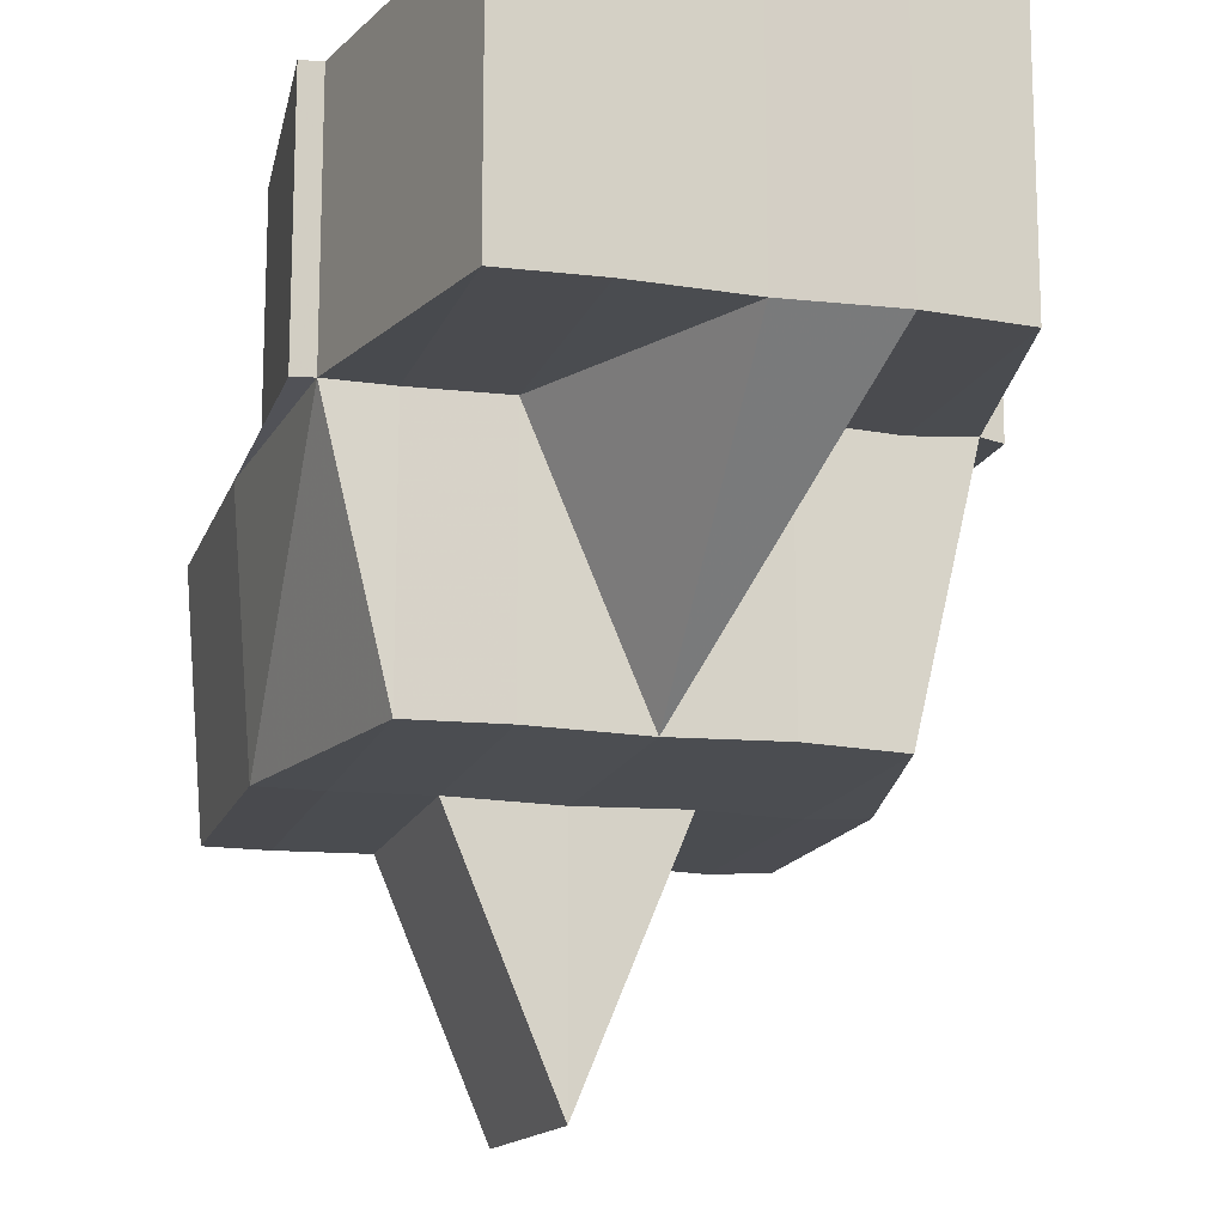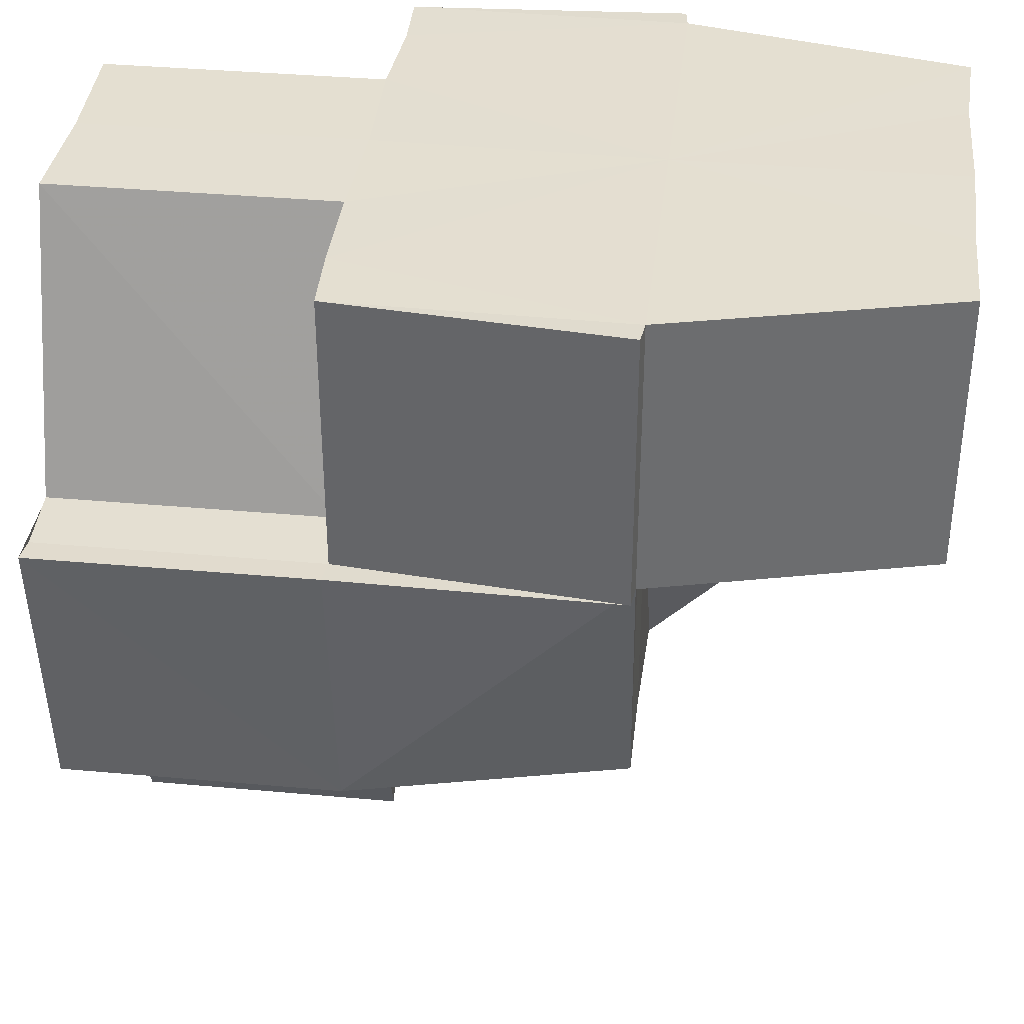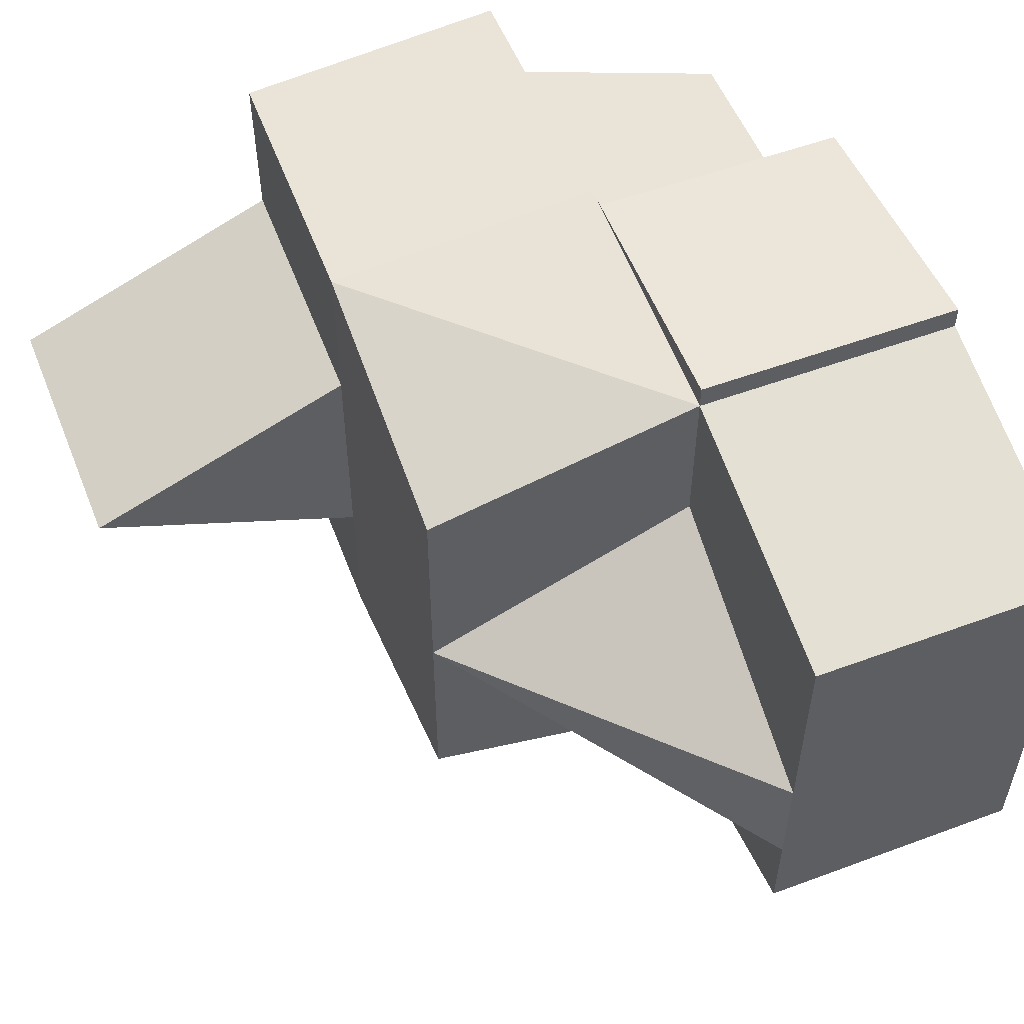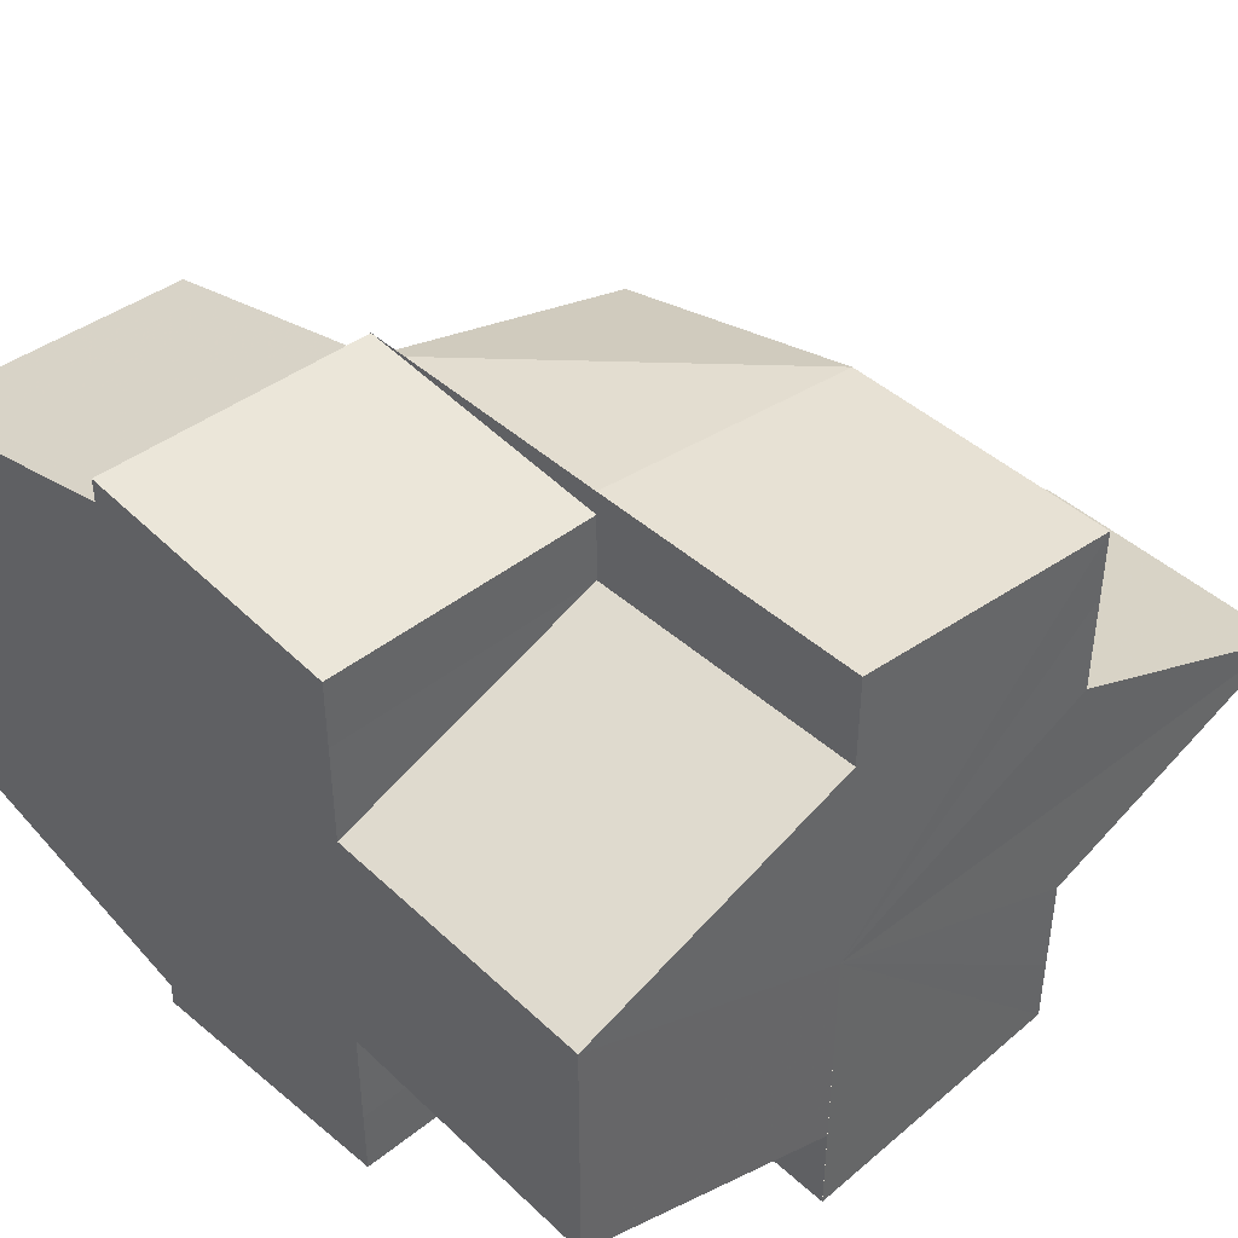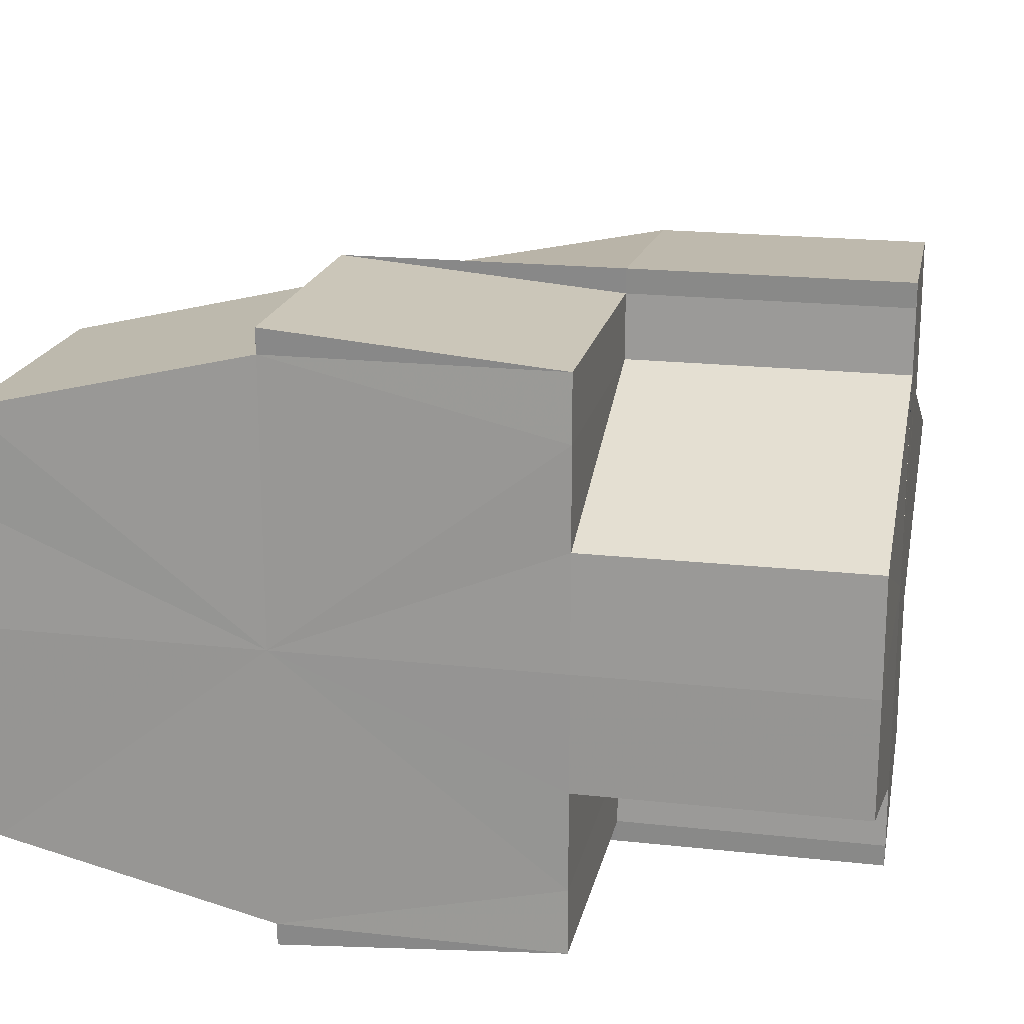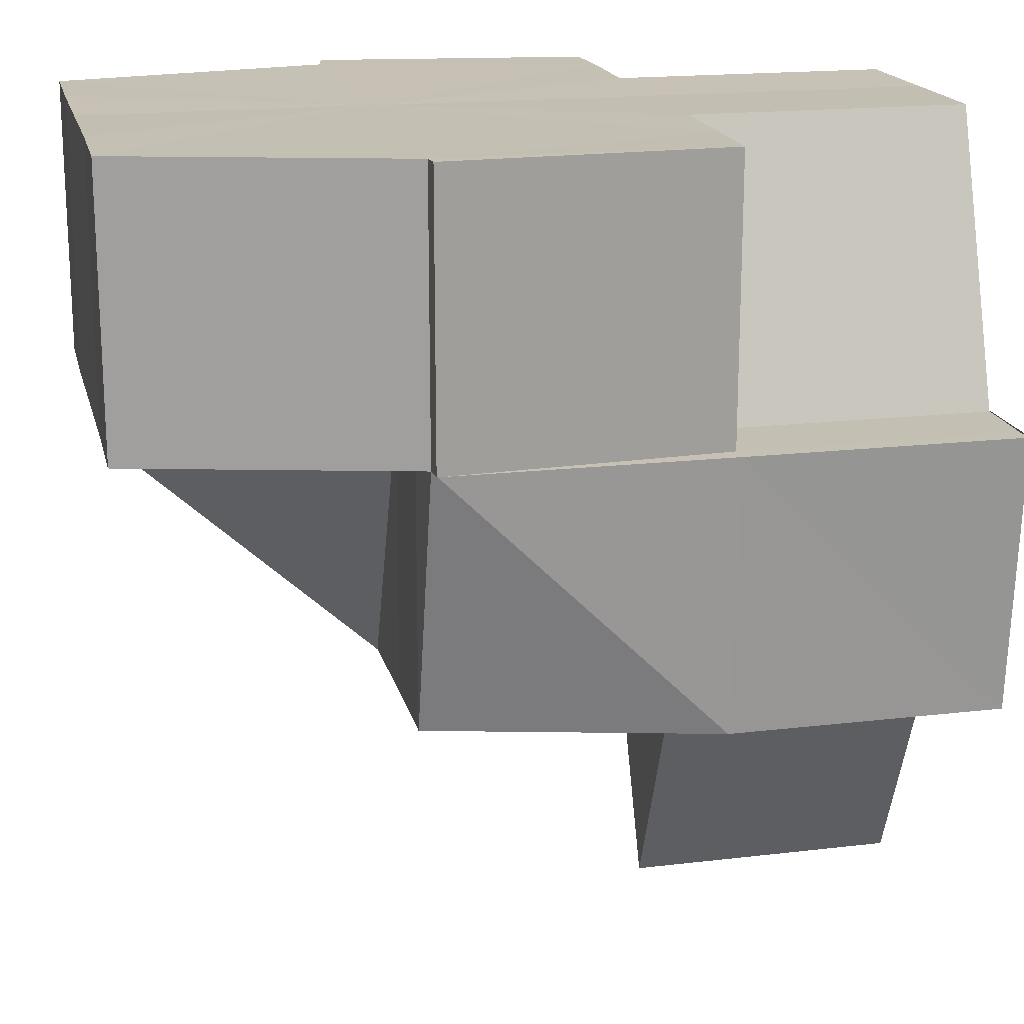
<metadata>
{"format":"obj","ext":"obj","renderer":"f3d","projection":"perspective","resolution":1024,"background":"white","views":[{"elev":-14.9,"azim":74.0,"up":"+Y"},{"elev":36.6,"azim":6.9,"up":"+Y"},{"elev":54.5,"azim":68.9,"up":"+Z"},{"elev":42.0,"azim":-132.6,"up":"+Z"},{"elev":19.5,"azim":-168.4,"up":"+Z"},{"elev":18.3,"azim":166.8,"up":"+Y"}]}
</metadata>
<code>
o 5719
v 2216 1884 7.201
v 2216 1884 7.201
v 2216 1884 7.196
v 2216 1884 7.205
v 2216 1884 7.205
v 2216 1884 7.208
v 2216 1884 7.208
v 2216 1884 7.205
v 2216 1884 7.211
v 2216 1884 7.208
v 2216 1884 7.208
v 2216 1884 7.205
v 2216 1884 7.208
v 2216 1884 7.205
v 2216 1884 7.205
v 2216 1884 7.201
v 2216 1884 7.201
v 2216 1884 7.201
v 2216 1884 7.205
v 2216 1884 7.201
v 2216 1884 7.196
v 2216 1884 7.196
v 2216 1884 7.196
v 2216 1884 7.196
v 2216 1884 7.196
v 2216 1884 7.193
v 2216 1884 7.201
v 2216 1884 7.196
v 2216 1884 7.193
v 2216 1884 7.193
v 2216 1884 7.196
v 2216 1884 7.193
v 2216 1884 7.193
v 2216 1884 7.19
v 2216 1884 7.196
v 2216 1884 7.201
v 2216 1884 7.196
v 2216 1884 7.193
v 2216 1884 7.193
v 2216 1884 7.19
v 2216 1884 7.19
v 2216 1884 7.19
v 2216 1884 7.19
v 2216 1884 7.19
v 2216 1884 7.19
v 2216 1884 7.19
v 2216 1884 7.19
v 2216 1884 7.19
v 2216 1884 7.19
v 2216 1884 7.193
v 2216 1884 7.193
v 2216 1884 7.19
v 2216 1884 7.19
v 2216 1884 7.19
v 2216 1884 7.196
v 2216 1884 7.193
v 2216 1884 7.193
v 2216 1884 7.201
v 2216 1884 7.19
v 2216 1884 7.193
v 2216 1884 7.19
v 2216 1884 7.193
v 2216 1884 7.193
v 2216 1884 7.196
v 2216 1884 7.193
v 2216 1884 7.196
v 2216 1884 7.193
v 2216 1884 7.19
v 2216 1884 7.196
v 2216 1884 7.201
v 2216 1884 7.205
v 2216 1884 7.208
v 2216 1884 7.211
v 2216 1884 7.205
v 2216 1884 7.208
v 2216 1884 7.211
v 2216 1884 7.211
v 2216 1884 7.208
v 2216 1884 7.211
v 2216 1884 7.212
v 2216 1884 7.208
v 2216 1884 7.211
v 2216 1884 7.208
v 2216 1884 7.211
v 2216 1884 7.205
v 2216 1884 7.208
v 2216 1884 7.211
v 2216 1884 7.212
v 2216 1884 7.211
v 2216 1884 7.211
v 2216 1884 7.212
v 2216 1884 7.211
v 2216 1884 7.211
v 2216 1884 7.208
v 2216 1884 7.212
v 2216 1884 7.211
v 2216 1884 7.208
v 2216 1884 7.205
v 2216 1884 7.205
v 2216 1884 7.208
v 2216 1884 7.212
v 2216 1884 7.212
v 2216 1884 7.211
v 2216 1884 7.211
v 2216 1884 7.205
v 2216 1884 7.208
v 2216 1884 7.208
v 2216 1884 7.205
v 2216 1884 7.201
v 2216 1884 7.201
v 2216 1884 7.196
v 2216 1884 7.196
v 2216 1884 7.193
v 2216 1884 7.211
v 2216 1884 7.211
v 2216 1884 7.208
v 2216 1884 7.205
v 2216 1884 7.201
v 2216 1883 7.201
v 2216 1883 7.201
v 2216 1884 7.201
v 2216 1884 7.196
v 2216 1884 7.205
v 2216 1883 7.201
v 2216 1883 7.201
v 2216 1883 7.201
v 2216 1884 7.196
v 2216 1884 7.196
v 2216 1884 7.193
v 2216 1884 7.19
v 2216 1884 7.19
v 2216 1884 7.193
v 2216 1884 7.196
v 2216 1884 7.193
v 2216 1884 7.19
v 2216 1884 7.193
v 2216 1884 7.19
v 2216 1884 7.19
v 2216 1884 7.19
v 2216 1884 7.19
v 2216 1884 7.19
v 2216 1884 7.19
v 2216 1884 7.19
v 2216 1884 7.19
v 2216 1884 7.19
v 2216 1884 7.19
v 2216 1884 7.19
v 2216 1884 7.19
v 2216 1884 7.19
v 2216 1884 7.19
v 2216 1884 7.193
v 2216 1884 7.193
v 2216 1884 7.196
v 2216 1884 7.193
v 2216 1884 7.196
v 2216 1884 7.196
v 2216 1884 7.201
v 2216 1884 7.205
v 2216 1884 7.208
v 2216 1884 7.208
v 2216 1884 7.205
v 2216 1884 7.196
v 2216 1884 7.201
v 2216 1884 7.201
v 2216 1884 7.201
v 2216 1884 7.205
v 2216 1884 7.201
v 2216 1884 7.201
v 2216 1884 7.211
v 2216 1884 7.208
v 2216 1884 7.208
v 2216 1884 7.208
v 2216 1884 7.205
v 2216 1884 7.212
v 2216 1884 7.212
v 2216 1884 7.211
v 2216 1884 7.19
v 2216 1884 7.19
v 2216 1884 7.19
v 2216 1884 7.211
v 2216 1884 7.212
v 2216 1884 7.212
v 2216 1884 7.211
v 2216 1884 7.212
v 2216 1884 7.208
v 2216 1884 7.208
v 2216 1884 7.211
v 2216 1884 7.212
v 2216 1884 7.205
v 2216 1884 7.205
v 2216 1884 7.212
v 2216 1884 7.212
v 2216 1884 7.211
v 2216 1884 7.205
v 2216 1884 7.205
v 2216 1883 7.201
f 1 2 3
f 4 5 1
f 6 5 4
f 7 8 5
f 9 7 10
f 10 11 12
f 11 13 14
f 12 15 16
f 15 14 17
f 15 18 2
f 19 20 18
f 20 21 22
f 2 18 23
f 2 23 24
f 25 22 26
f 27 28 25
f 28 29 30
f 31 30 32
f 32 33 34
f 23 35 33
f 36 37 23
f 3 23 38
f 38 39 40
f 41 42 40
f 40 43 44
f 41 45 46
f 45 47 48
f 49 48 50
f 51 52 49
f 52 53 54
f 55 51 56
f 49 57 58
f 59 60 57
f 61 59 62
f 62 63 64
f 65 66 58
f 67 68 58
f 69 67 58
f 70 69 58
f 71 70 58
f 72 71 58
f 73 72 58
f 74 75 58
f 75 76 77
f 78 77 58
f 76 79 80
f 78 81 82
f 83 82 84
f 85 86 83
f 87 80 88
f 89 90 88
f 91 92 89
f 89 92 6
f 92 93 94
f 95 93 96
f 96 94 97
f 97 98 99
f 93 100 94
f 101 102 93
f 102 103 104
f 100 105 98
f 100 106 105
f 107 100 108
f 108 105 109
f 109 110 111
f 111 112 113
f 114 115 100
f 115 116 100
f 116 117 105
f 115 116 118
f 116 117 118
f 102 115 118
f 117 119 120
f 121 120 122
f 123 124 121
f 117 125 118
f 126 125 127
f 125 128 118
f 125 128 112
f 128 129 118
f 129 130 131
f 128 129 132
f 112 133 132
f 112 132 134
f 134 132 135
f 132 136 135
f 134 135 43
f 137 135 138
f 26 134 137
f 129 139 118
f 140 139 141
f 139 142 143
f 139 144 118
f 145 144 146
f 147 145 148
f 149 150 146
f 146 150 151
f 148 151 152
f 152 151 153
f 154 155 118
f 154 155 156
f 155 157 118
f 157 158 118
f 158 159 118
f 158 159 160
f 157 158 161
f 156 162 163
f 156 164 165
f 165 164 161
f 156 165 58
f 165 161 58
f 166 167 168
f 169 170 171
f 171 172 173
f 174 175 176
f 177 178 179
f 180 181 182
f 183 184 181
f 185 186 180
f 186 183 187
f 187 183 188
f 189 190 185
f 191 192 193
f 194 195 196

</code>
